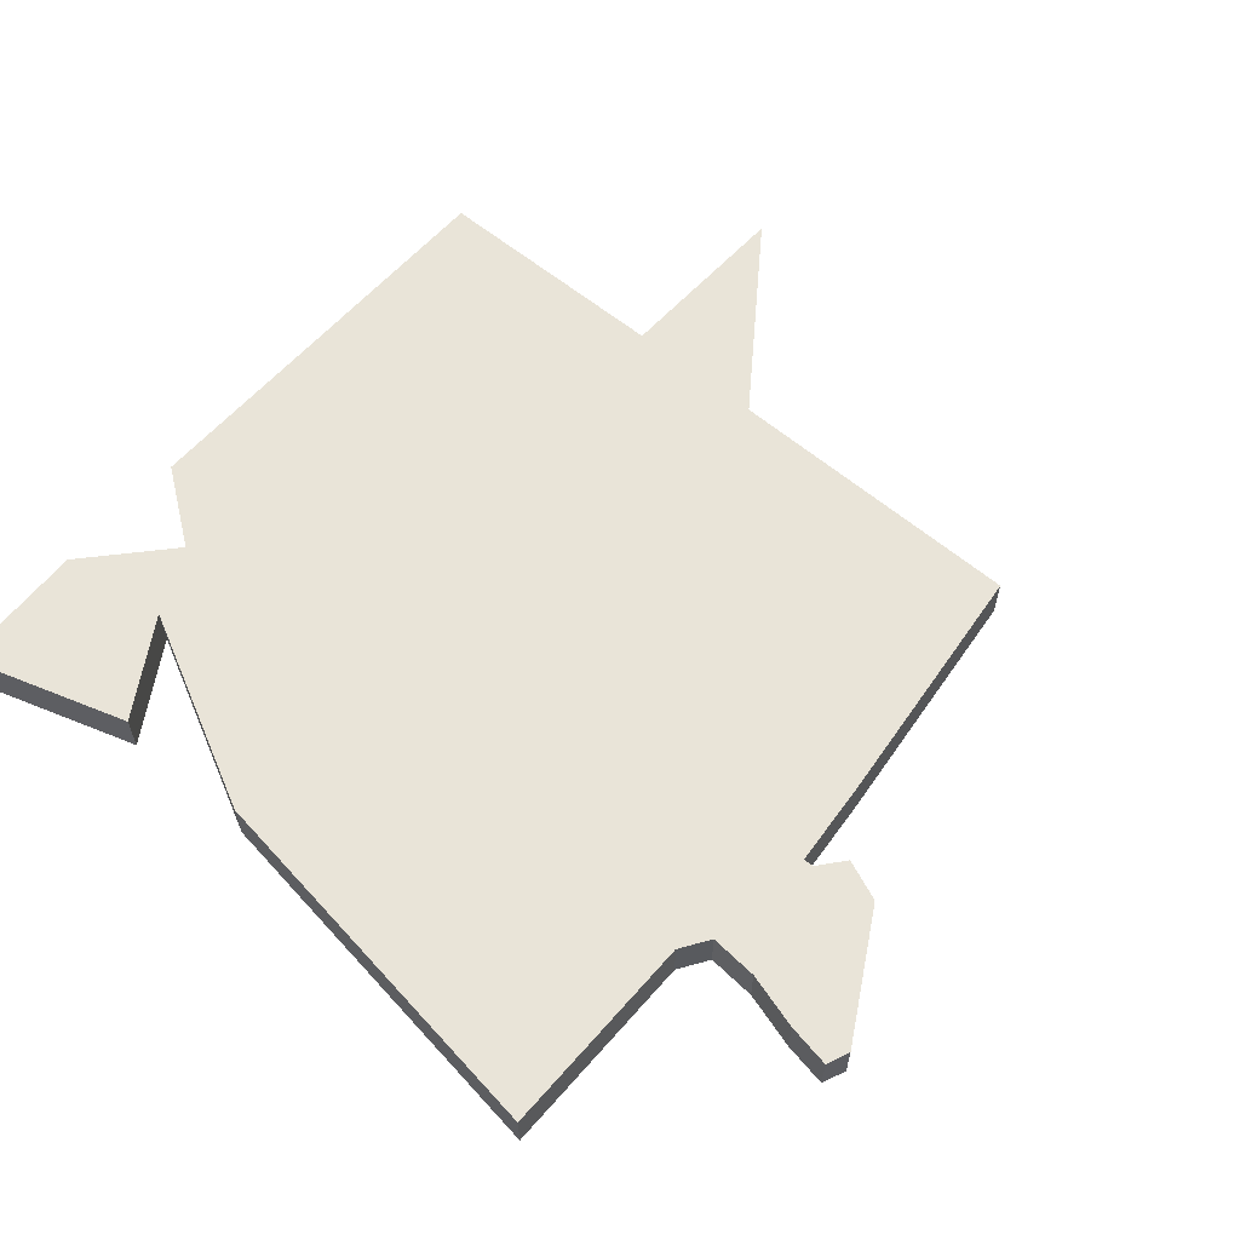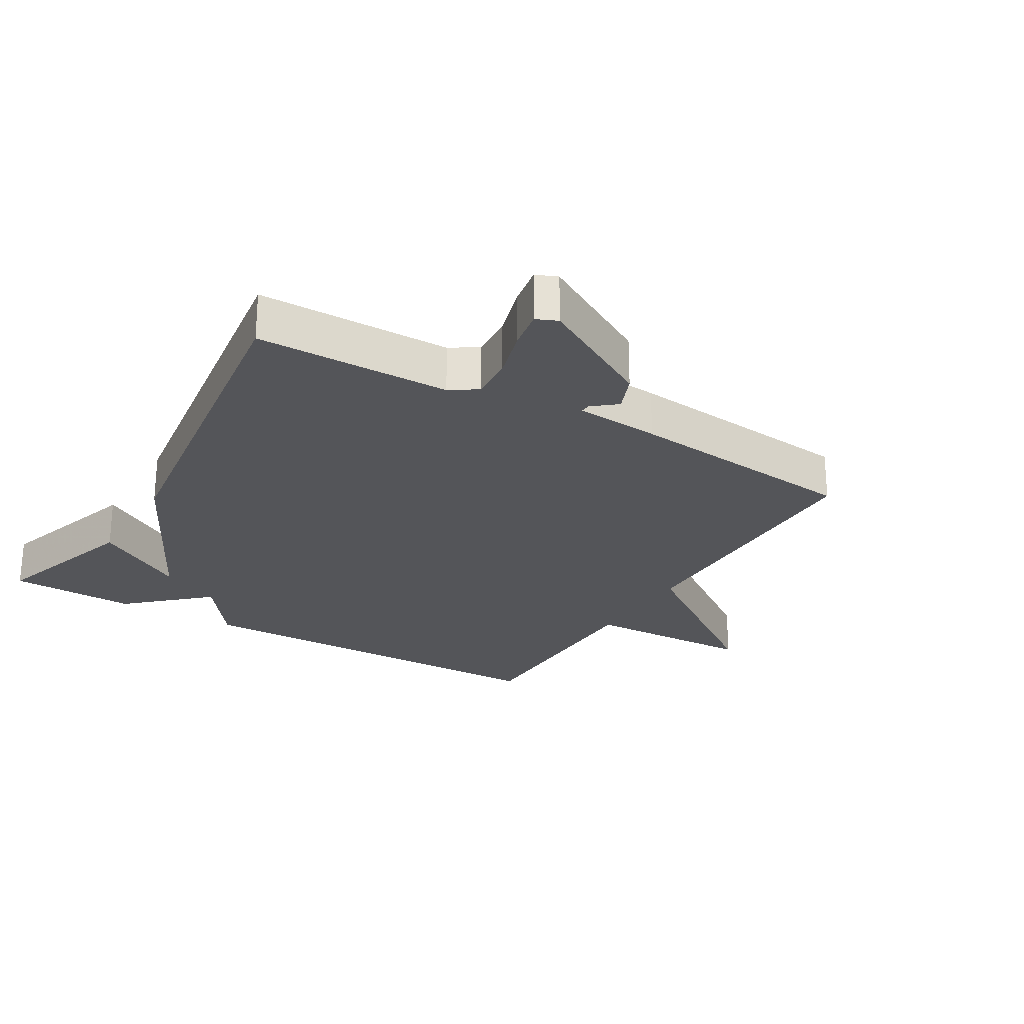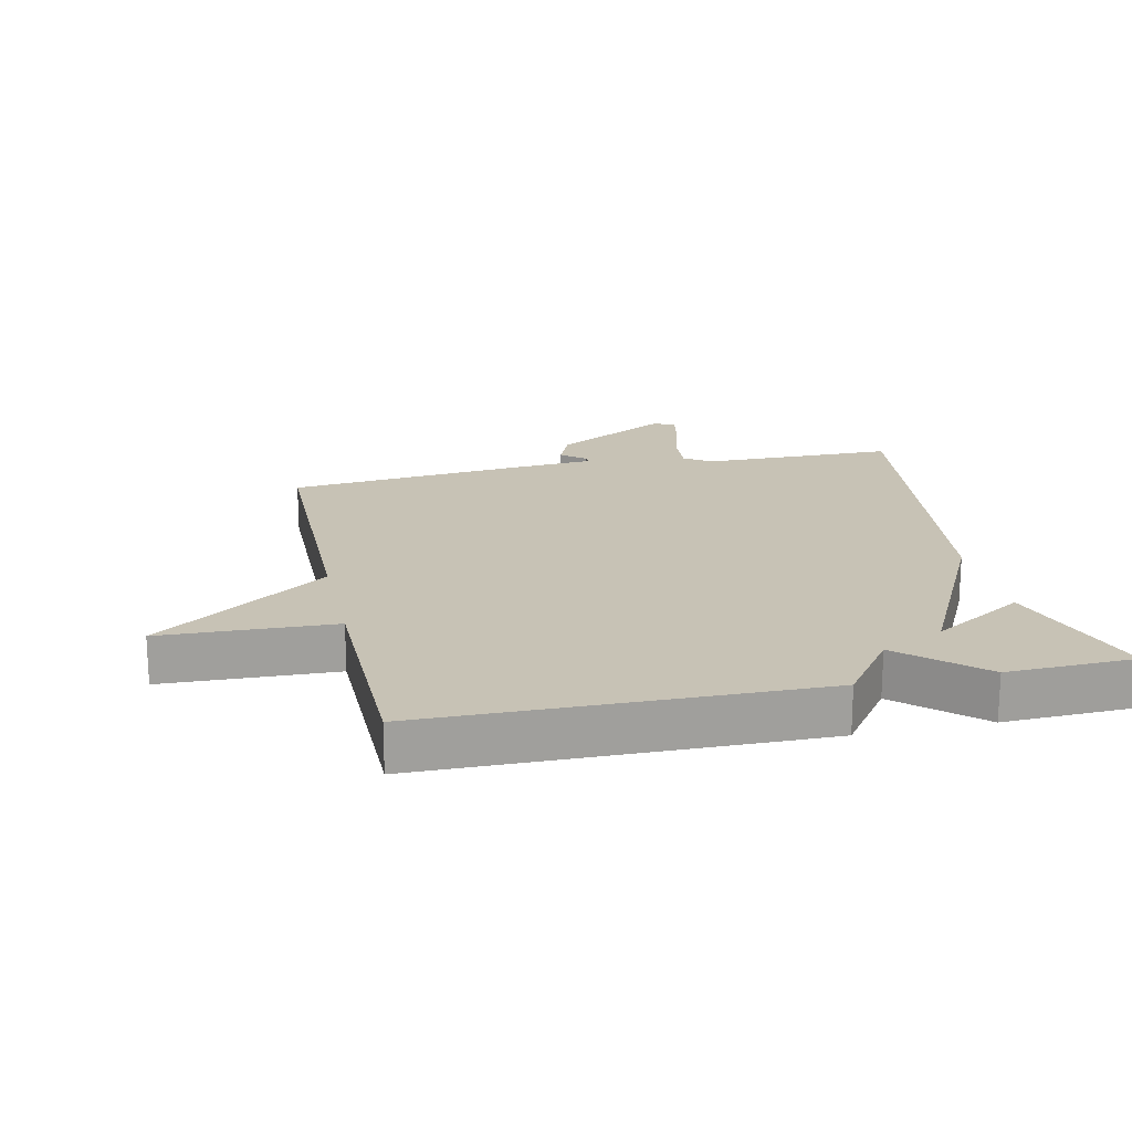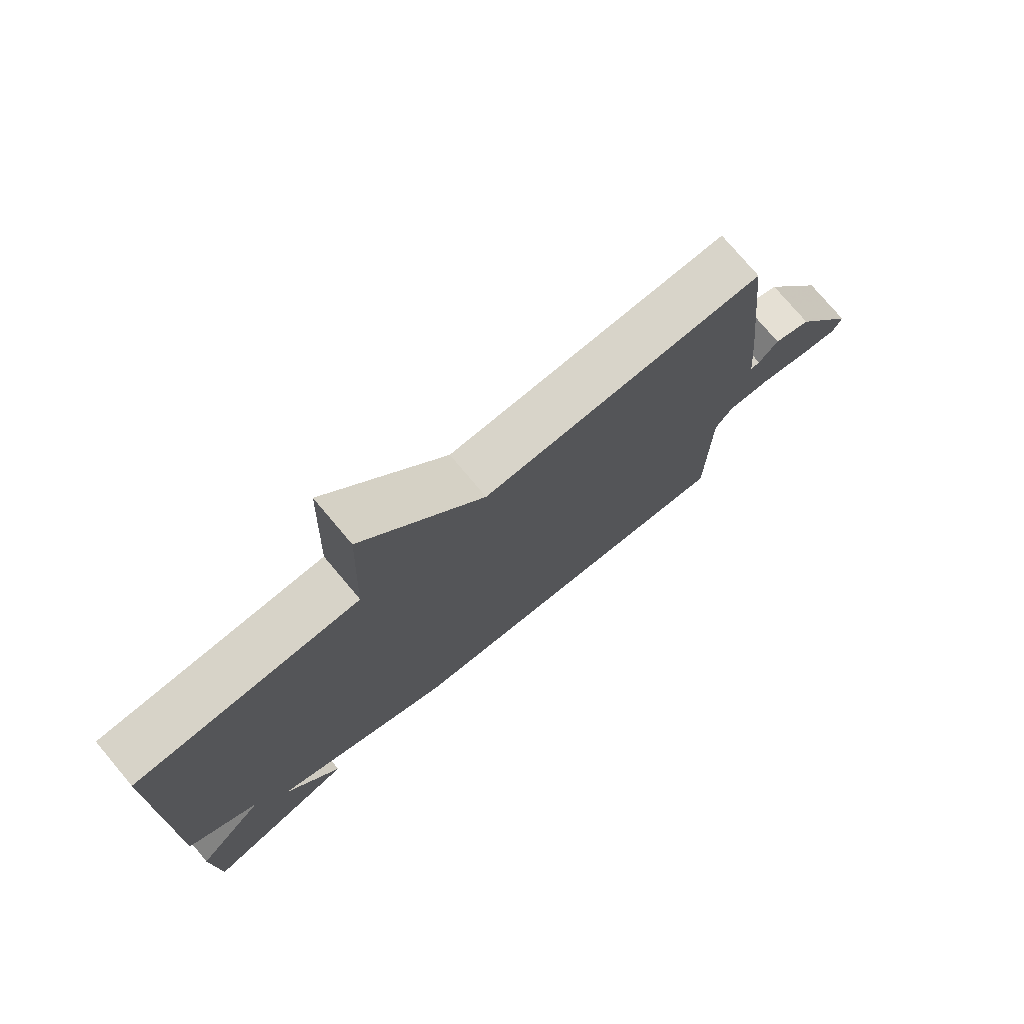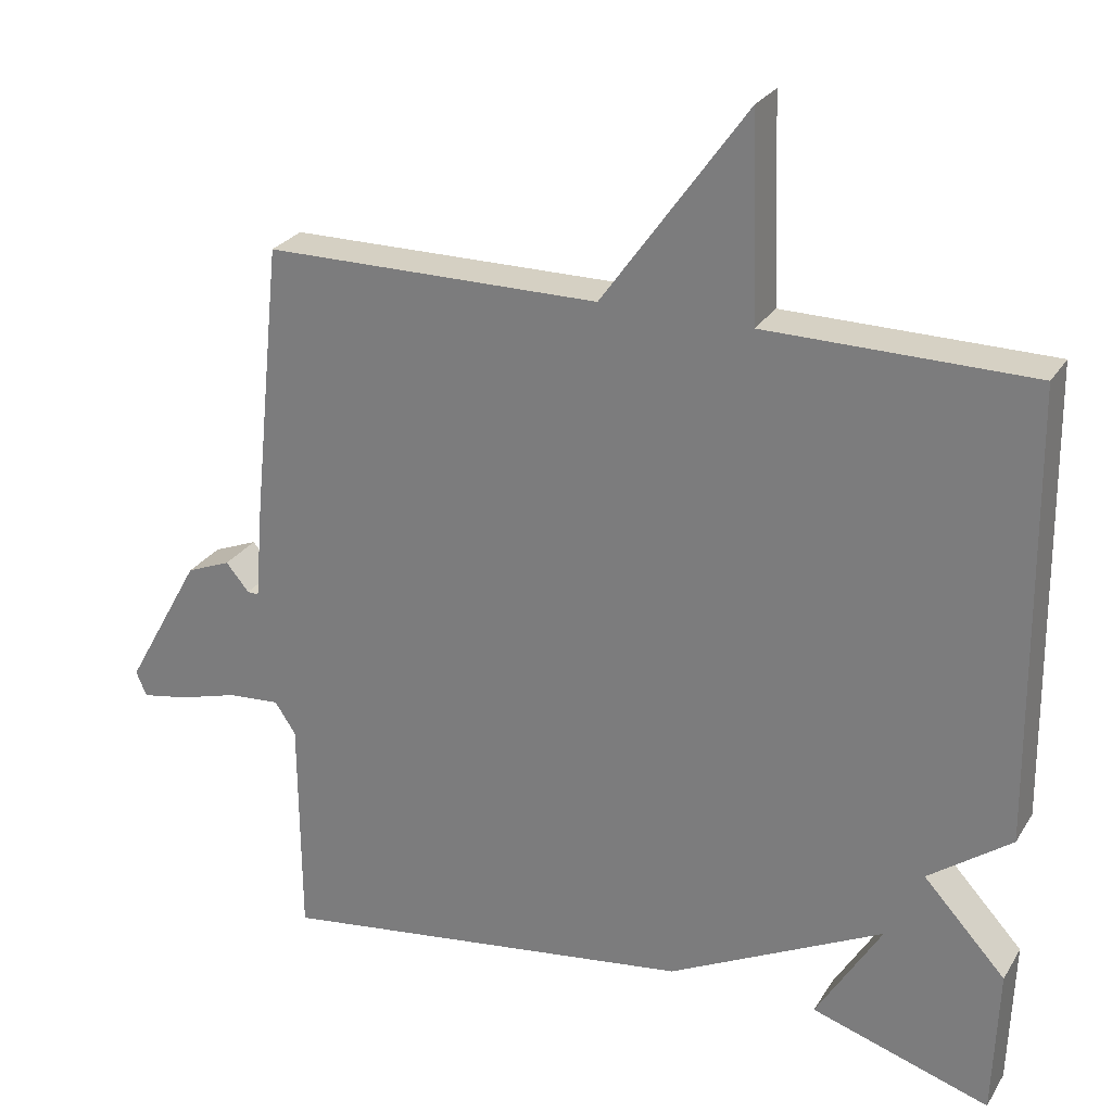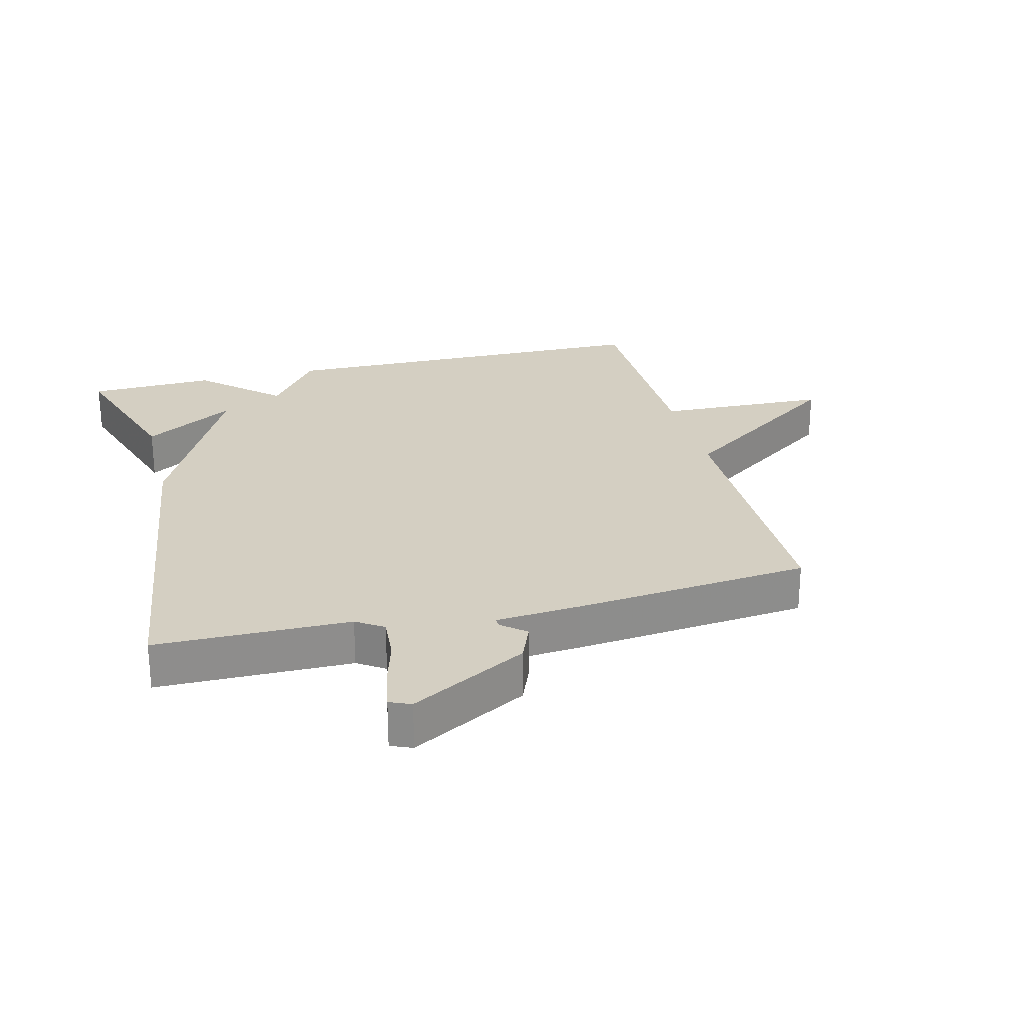
<metadata>
{"format":"obj","ext":"obj","renderer":"f3d","projection":"perspective","resolution":1024,"background":"white","views":[{"elev":60.5,"azim":-139.6,"up":"+Y"},{"elev":-24.8,"azim":-120.7,"up":"+Y"},{"elev":19.0,"azim":77.7,"up":"+Y"},{"elev":76.0,"azim":139.9,"up":"+Z"},{"elev":26.4,"azim":25.2,"up":"+Z"},{"elev":25.4,"azim":-104.2,"up":"+Y"}]}
</metadata>
<code>
v -0.5 0.07 0.5
v -0.053 0.07 0.503
v 0.138 0.07 0.77
v 0.147 0.07 0.503
v 0.5 0.07 0.5
v 0.507 0.07 -0.102
v 0.397 0.07 -0.182
v 0.507 0.07 -0.302
v 0.5 0.07 -0.5
v 0.262 0.07 -0.424
v 0.349 0.07 -0.281
v 0.062 0.07 -0.424
v -0.5 0.07 -0.5
v -0.502 0.07 -0.2
v -0.53 0.07 -0.158
v -0.599 0.07 -0.163
v -0.679 0.07 -0.186
v -0.741 0.07 -0.197
v -0.755 0.07 -0.164
v -0.654 0.07 0.017
v -0.595 0.07 0.041
v -0.564 0.07 0.004
v -0.549 0.07 0.003
v -0.538 0.07 0.135
v -0.5 0 0.5
v -0.053 0 0.503
v 0.138 0 0.77
v 0.147 0 0.503
v 0.5 0 0.5
v 0.507 0 -0.102
v 0.397 0 -0.182
v 0.507 0 -0.302
v 0.5 0 -0.5
v 0.262 0 -0.424
v 0.349 0 -0.281
v 0.062 0 -0.424
v -0.5 0 -0.5
v -0.502 0 -0.2
v -0.53 0 -0.158
v -0.599 0 -0.163
v -0.679 0 -0.186
v -0.741 0 -0.197
v -0.755 0 -0.164
v -0.654 0 0.017
v -0.595 0 0.041
v -0.564 0 0.004
v -0.549 0 0.003
v -0.538 0 0.135
f 23 24 1 2
f 20 21 22
f 19 20 22
f 18 19 22
f 17 18 22
f 16 17 22
f 15 16 22 23
f 14 15 23 2
f 13 14 2
f 12 13 2
f 11 12 2
f 9 10 11
f 7 8 9 11
f 4 5 6 7
f 4 7 11 2
f 2 3 4
f 26 25 48 47
f 46 45 44
f 46 44 43
f 46 43 42
f 46 42 41
f 46 41 40
f 47 46 40 39
f 26 47 39 38
f 26 38 37
f 26 37 36
f 26 36 35
f 35 34 33
f 35 33 32 31
f 31 30 29 28
f 26 35 31 28
f 28 27 26
f 1 25 26 2
f 2 26 27 3
f 3 27 28 4
f 4 28 29 5
f 5 29 30 6
f 6 30 31 7
f 7 31 32 8
f 8 32 33 9
f 9 33 34 10
f 10 34 35 11
f 11 35 36 12
f 12 36 37 13
f 13 37 38 14
f 14 38 39 15
f 15 39 40 16
f 16 40 41 17
f 17 41 42 18
f 18 42 43 19
f 19 43 44 20
f 20 44 45 21
f 21 45 46 22
f 22 46 47 23
f 23 47 48 24
f 24 48 25 1

</code>
